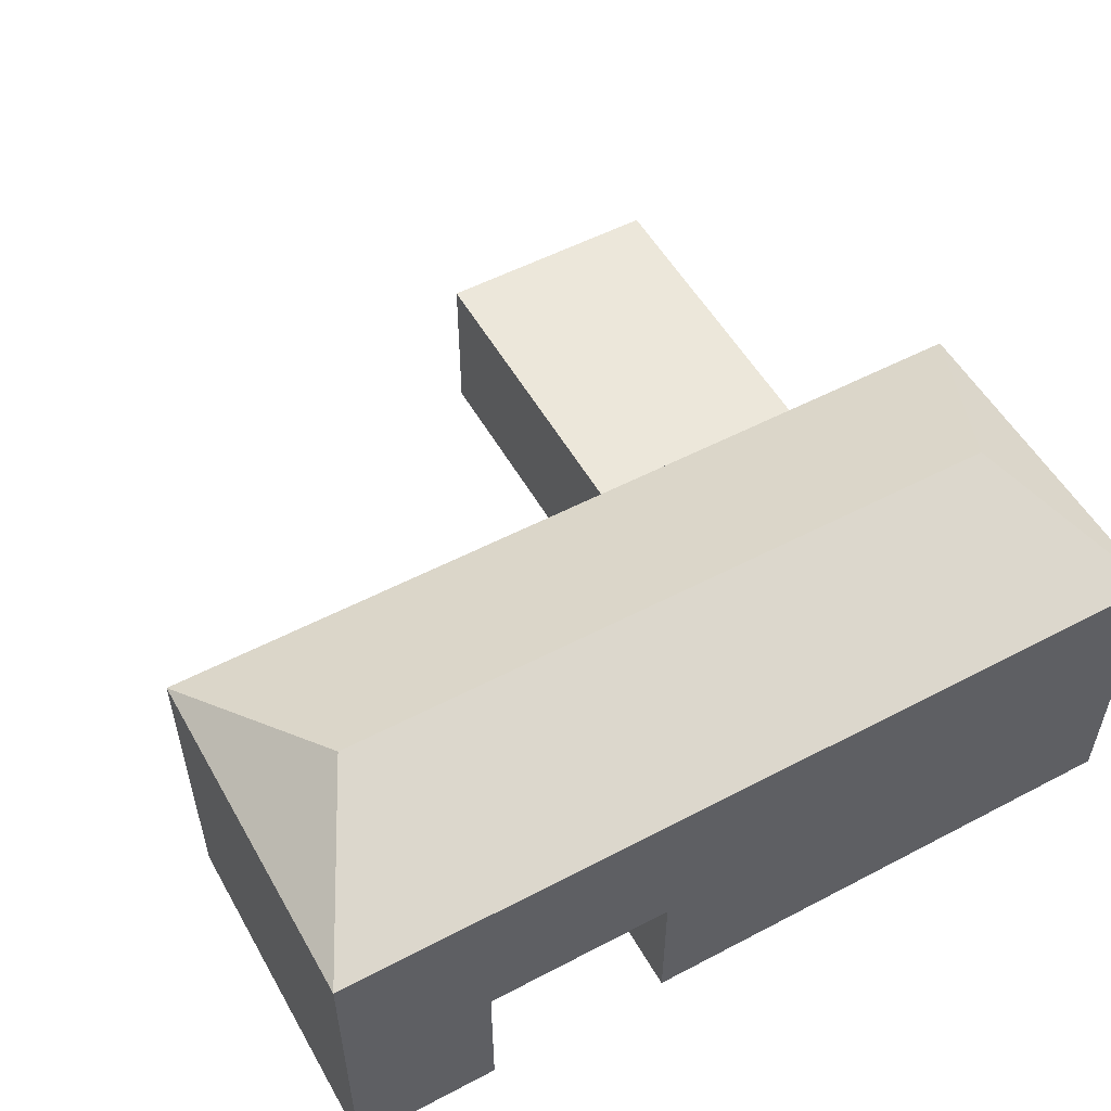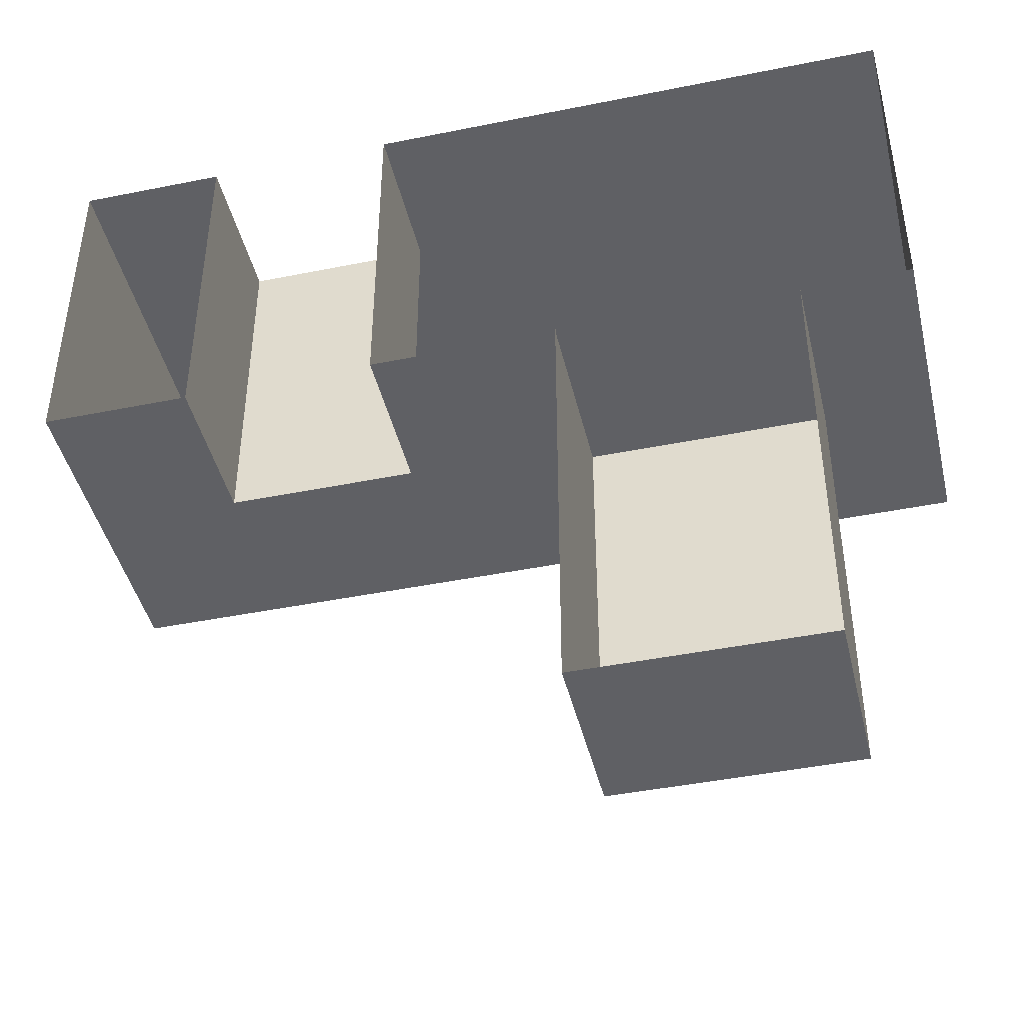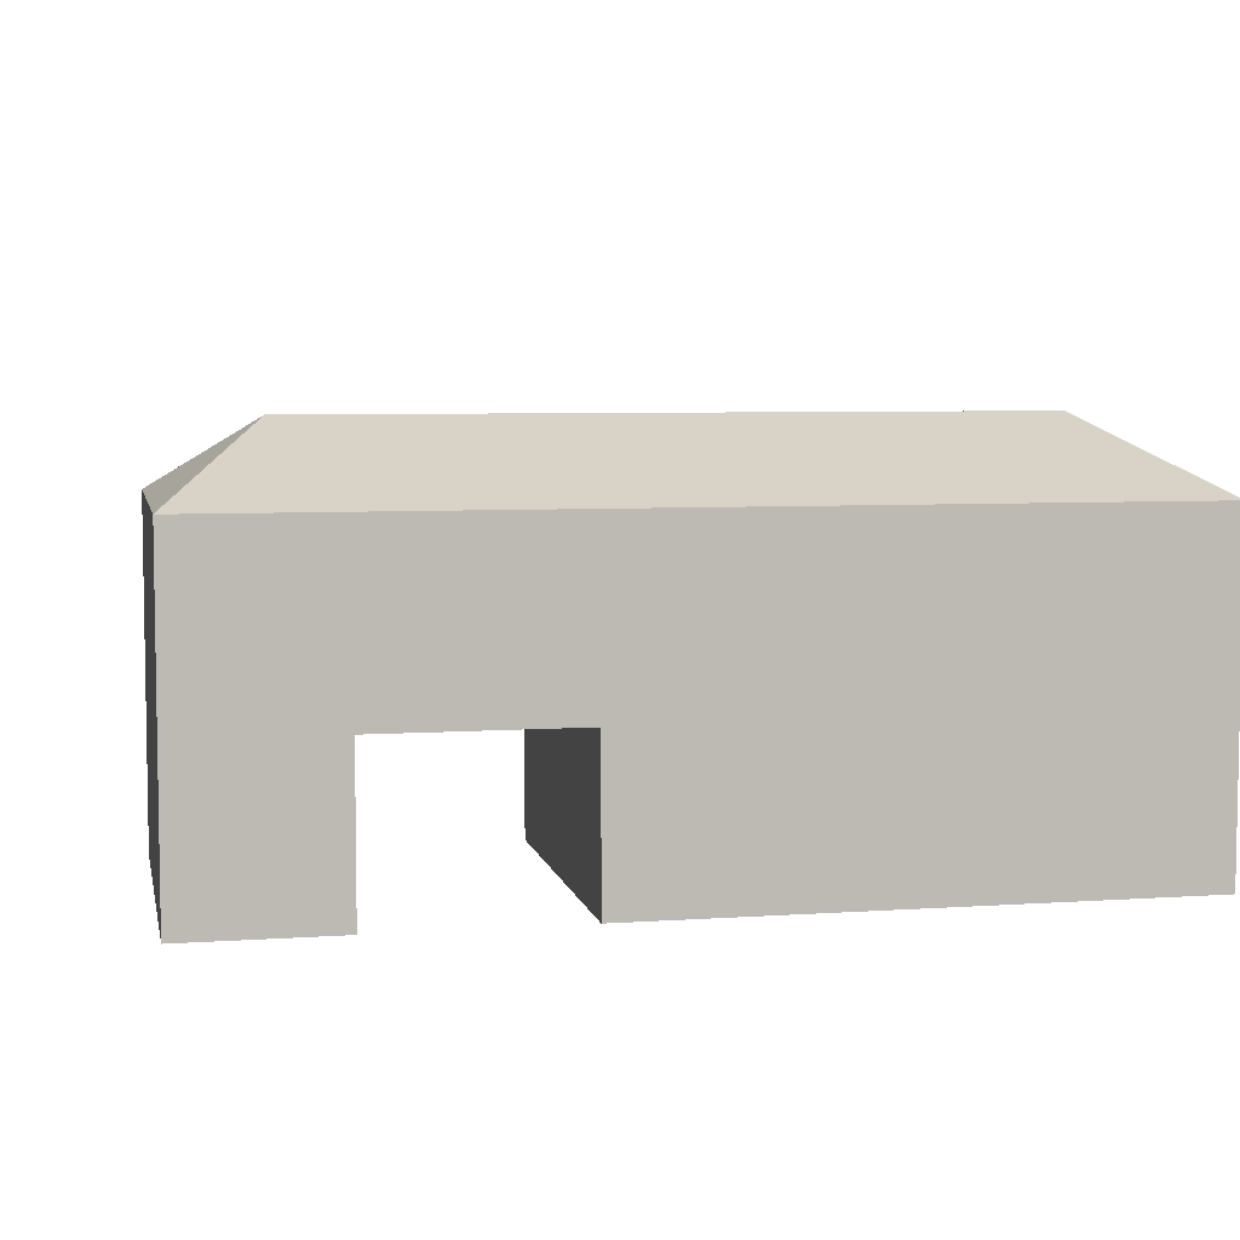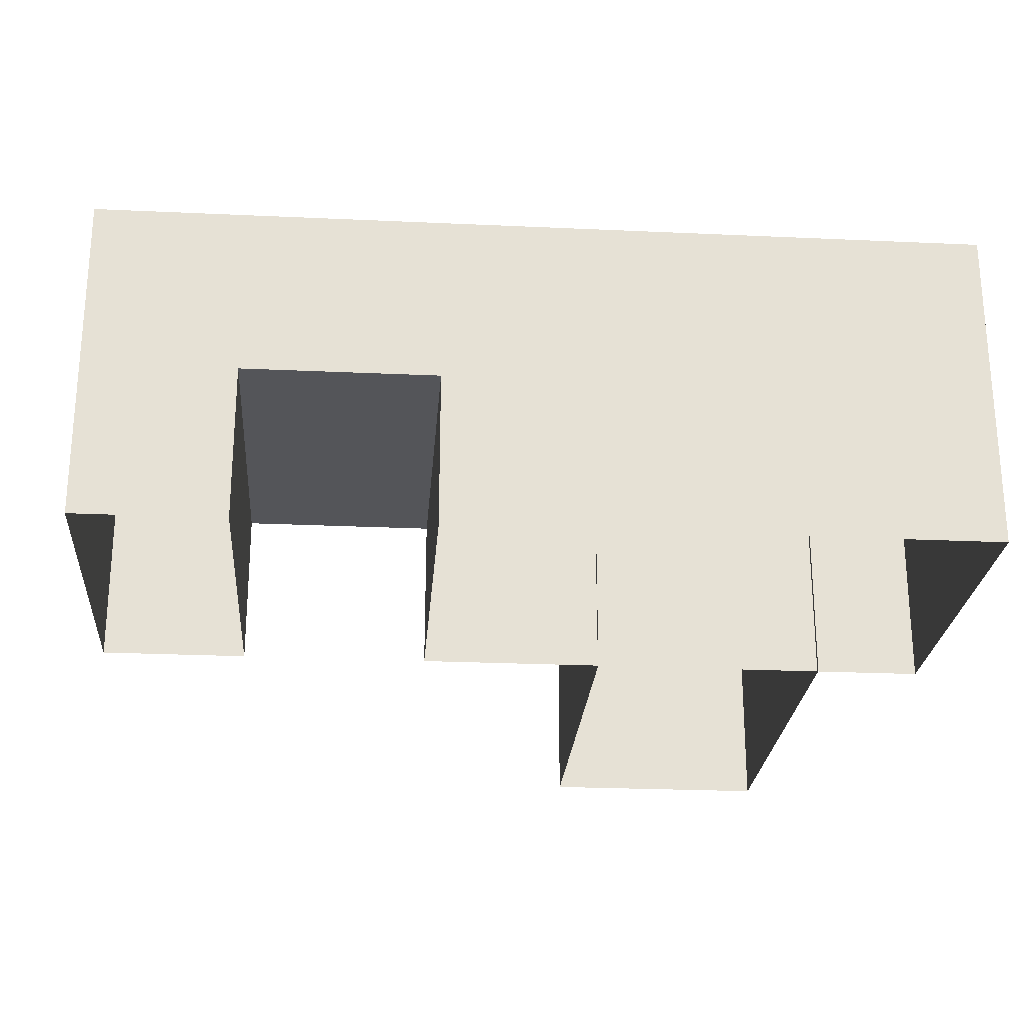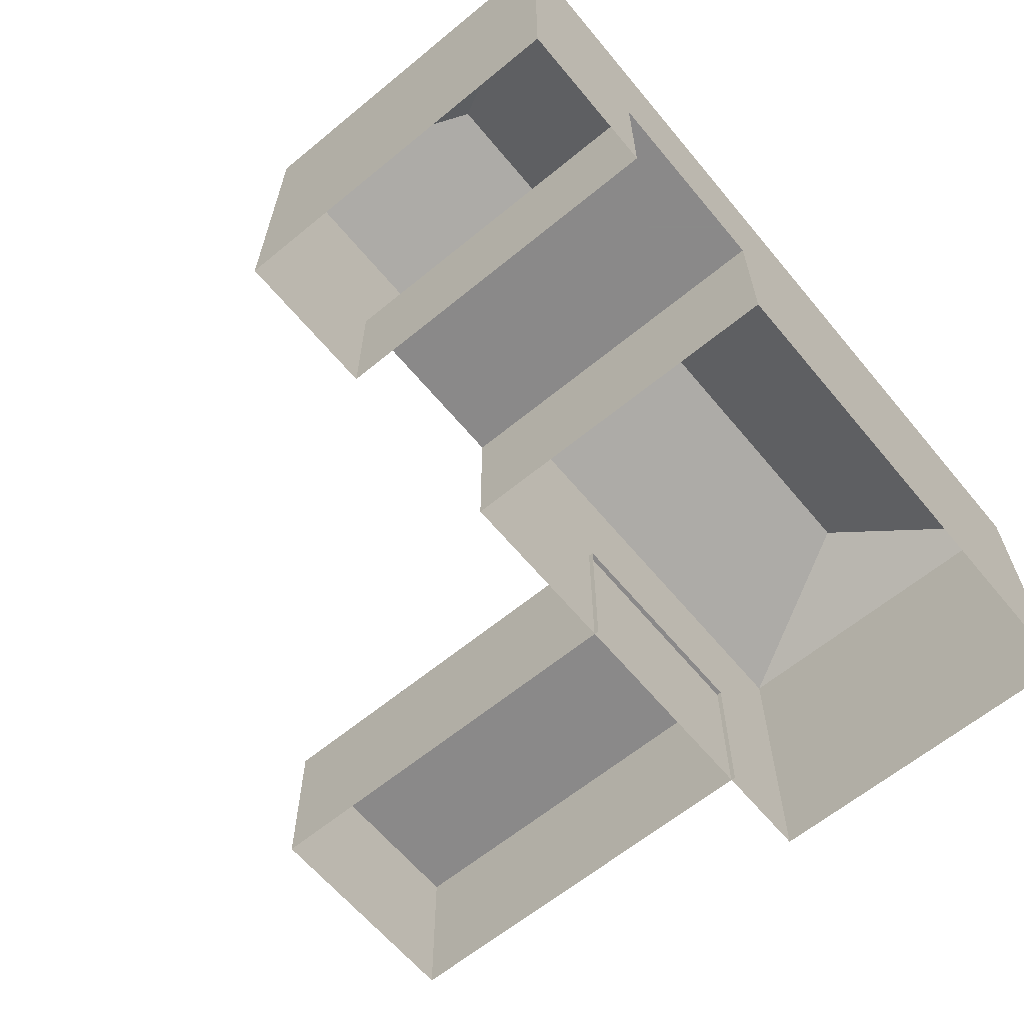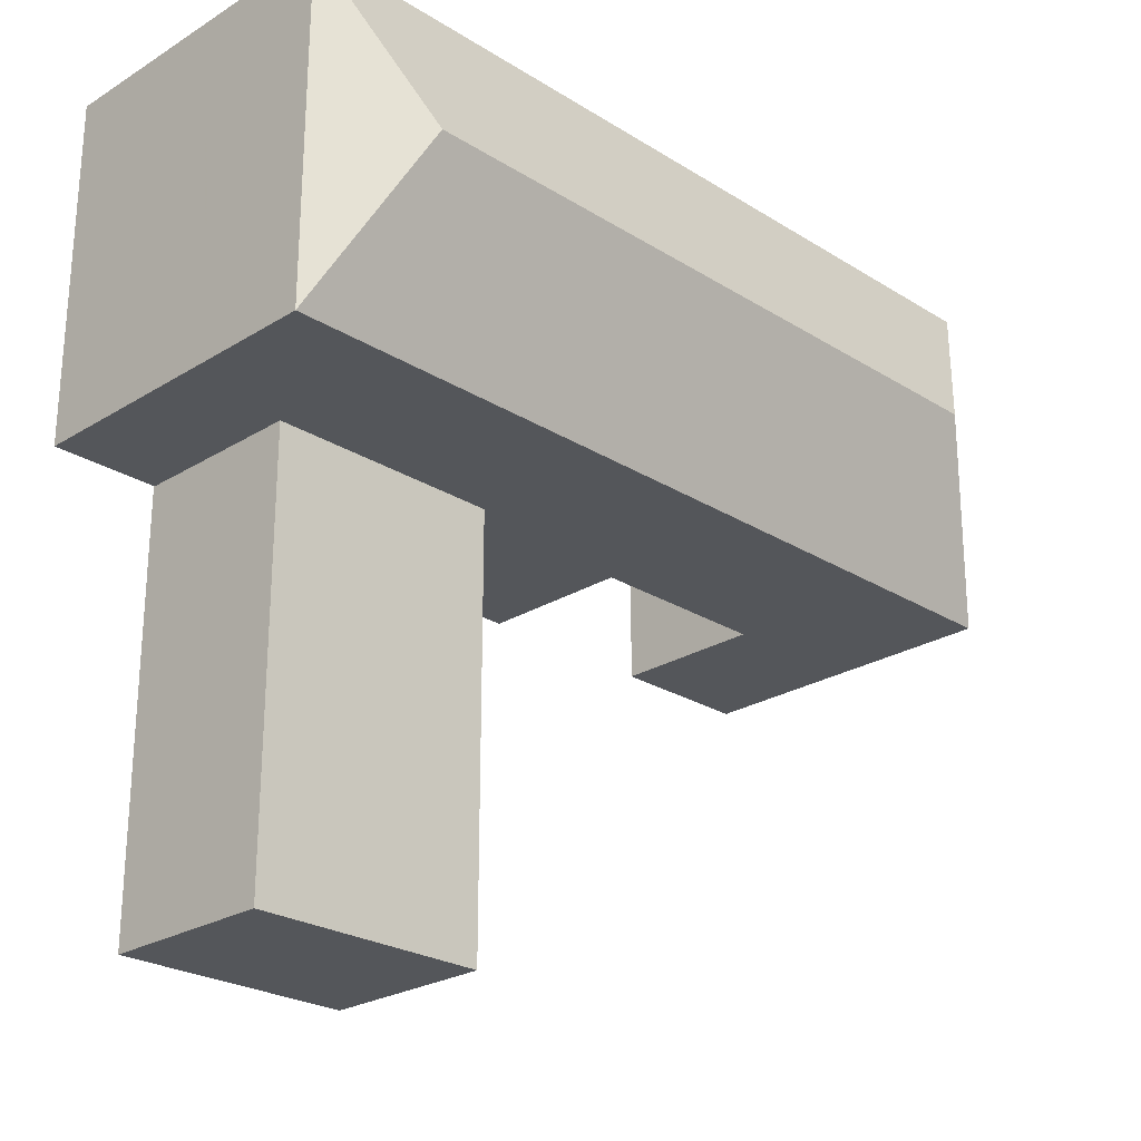
<metadata>
{"format":"obj","ext":"obj","renderer":"f3d","projection":"perspective","resolution":1024,"background":"white","views":[{"elev":53.9,"azim":150.8,"up":"+Z"},{"elev":-43.9,"azim":-166.7,"up":"+Y"},{"elev":6.0,"azim":168.2,"up":"+Z"},{"elev":-24.7,"azim":175.7,"up":"+Z"},{"elev":-63.3,"azim":129.7,"up":"+Z"},{"elev":-25.1,"azim":-45.2,"up":"+Y"}]}
</metadata>
<code>
g
v  16.75 15.08 12.53
v  16.75 1.476 12.53
v  -16.75 15.08 12.53
v  -16.75 1.476 12.53
v  16.75 8.394 12.53
v  -16.75 8.394 12.53
v  -13.37 8.394 15.18
v  13.09 8.394 15.18
v  16.75 1.476 0.05114
v  16.75 15.08 0.05114
v  -16.75 1.476 0.05114
v  -16.75 15.08 0.05114
v  -3.447 -15.08 0
v  -12.62 -15.08 0
v  -3.447 1.67 0
v  -12.62 1.67 0
v  -3.447 -15.08 6.782
v  -12.62 -15.08 6.782
v  -3.447 1.67 6.782
v  -12.62 1.67 6.782
v  11.07 1.476 6.01
v  3.724 1.476 6.01
v  3.724 15.08 6.01
v  11.07 15.08 6.01
v  3.724 1.476 0.05114
v  3.724 15.08 0.05114
v  11.07 1.476 0.05114
v  11.07 15.08 0.05114
g building-residential_25
f -26 -22 -21 -28
f -22 -25 -27 -21
f -20 -28 -24 -27
f -17 -25 -23 -26
f -10 -9 -11 -12
f -12 -11 -15 -16
f -15 -11 -9 -13
f -14 -10 -12 -16
f -18 -4 -7 -25
f -27 -25 -7 -8
f -20 -27 -8 -2
f -4 -3 -6 -7
f -7 -6 -5 -8
f -8 -5 -1 -2
f -6 -3 -17 -26
f -6 -26 -28 -5
f -5 -28 -19 -1
f -23 -25 -22
f -23 -22 -26
f -24 -28 -21
f -24 -21 -27
f -28 -20 -19
f -25 -17 -18
g

</code>
